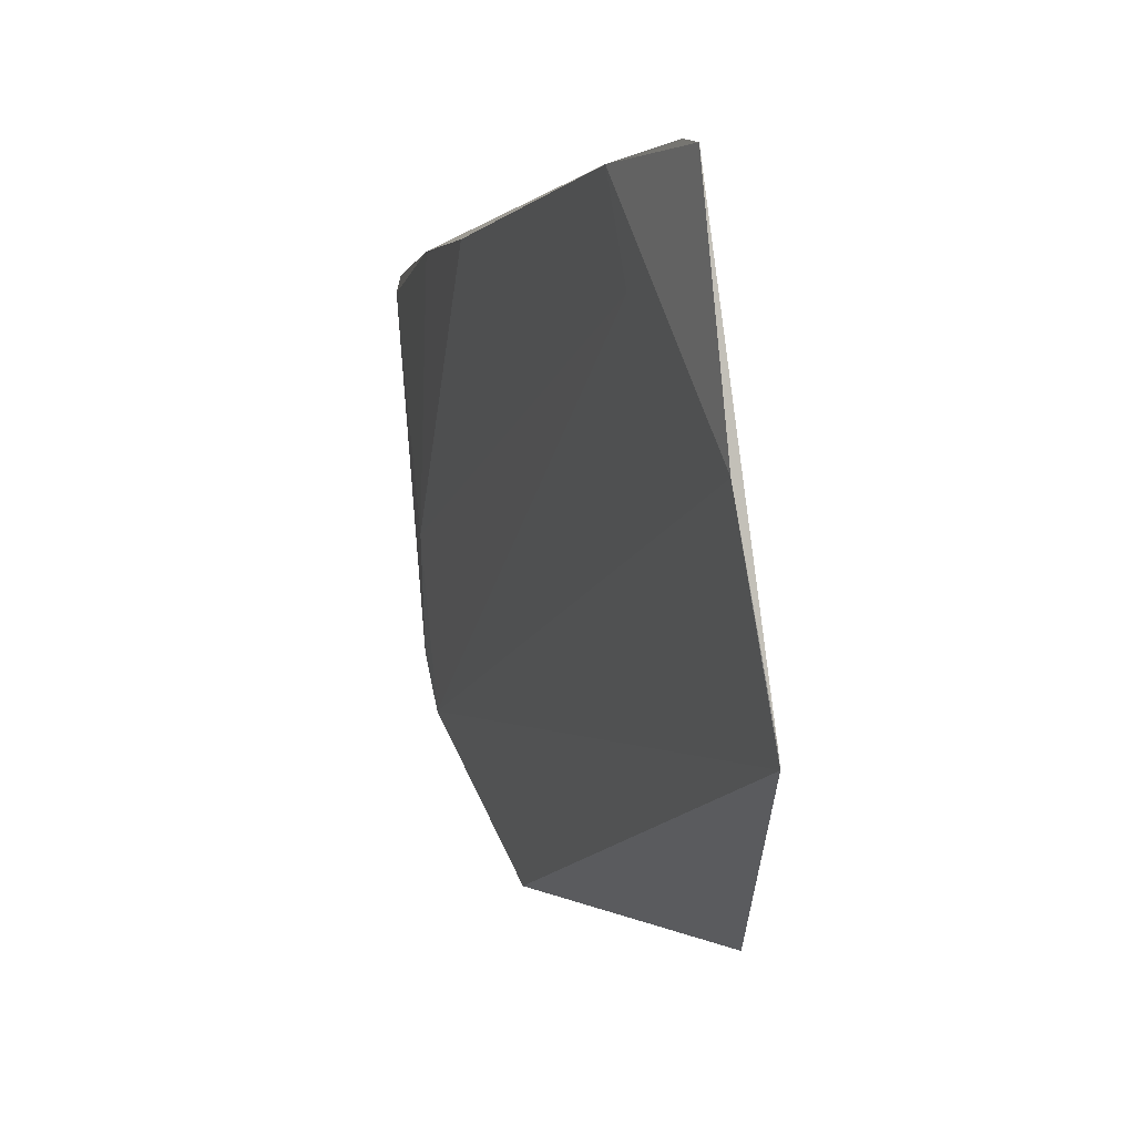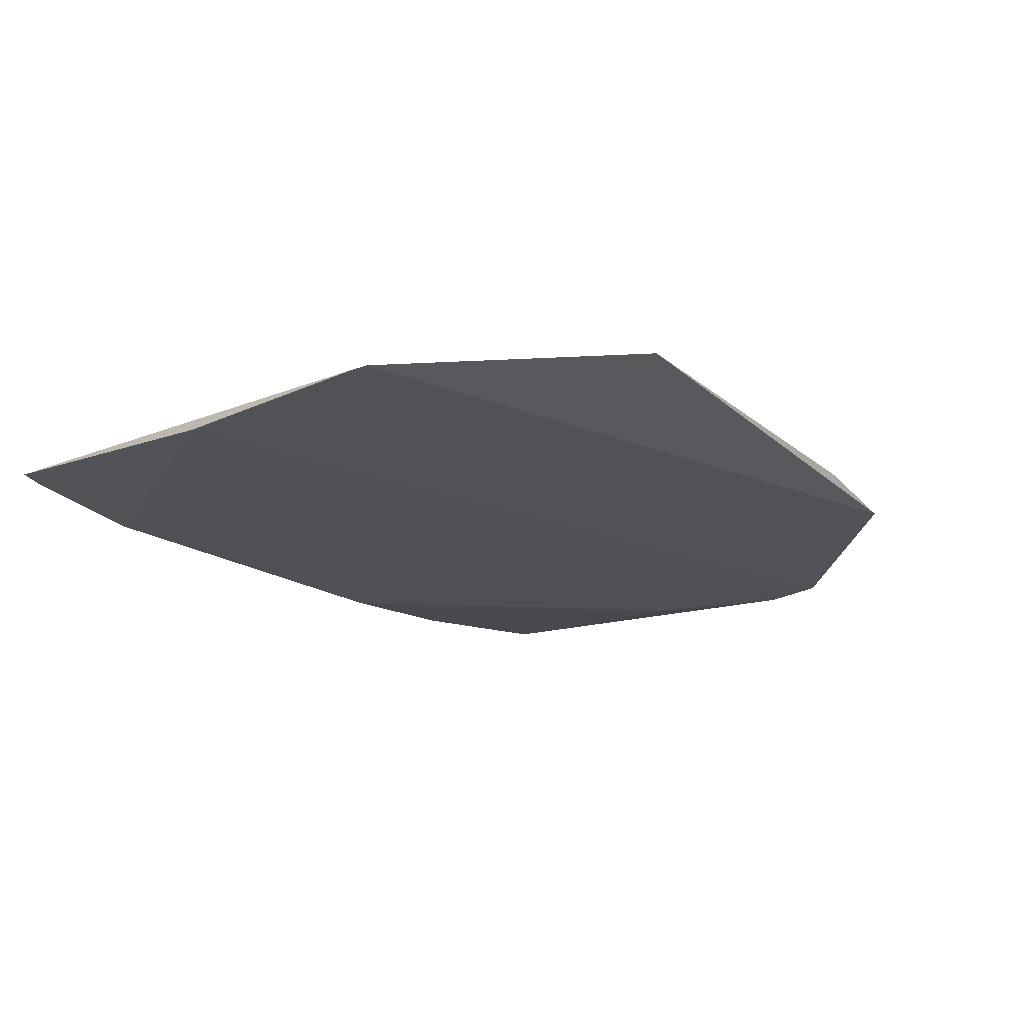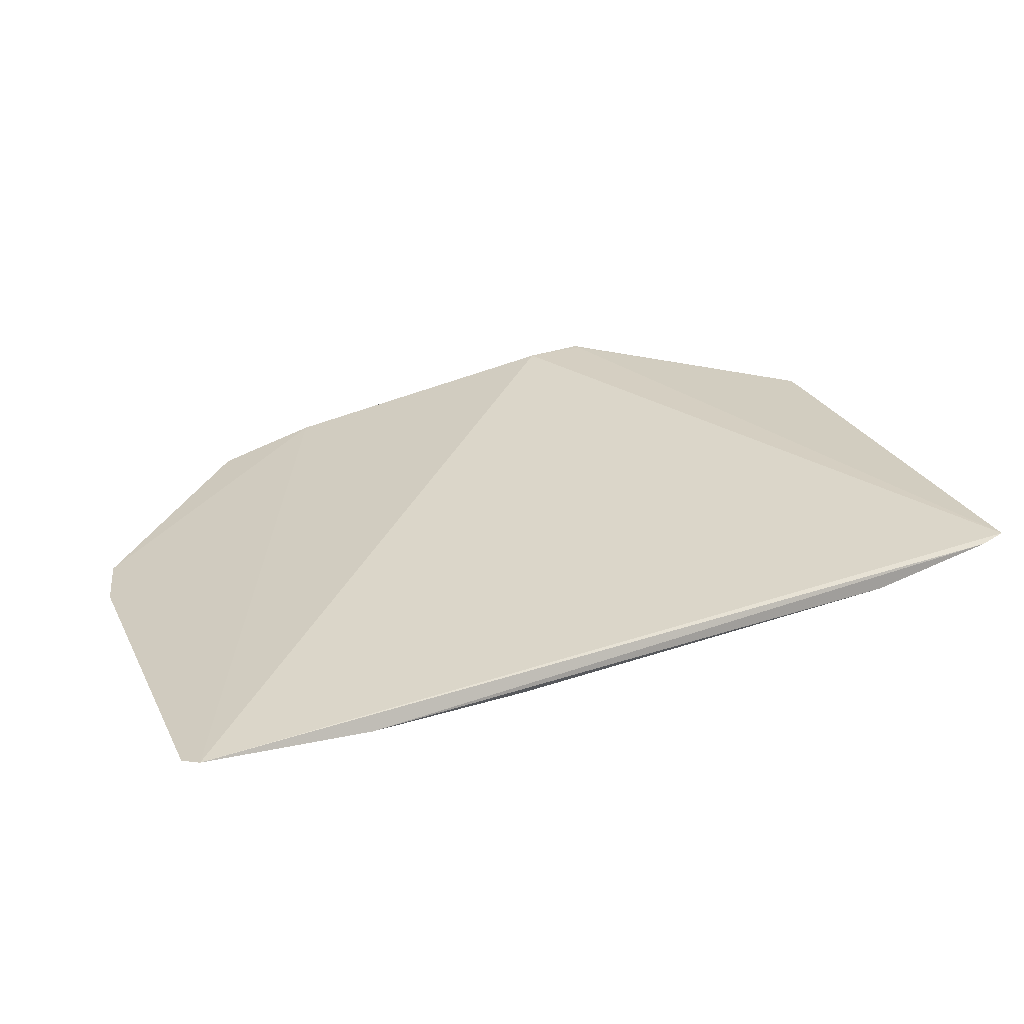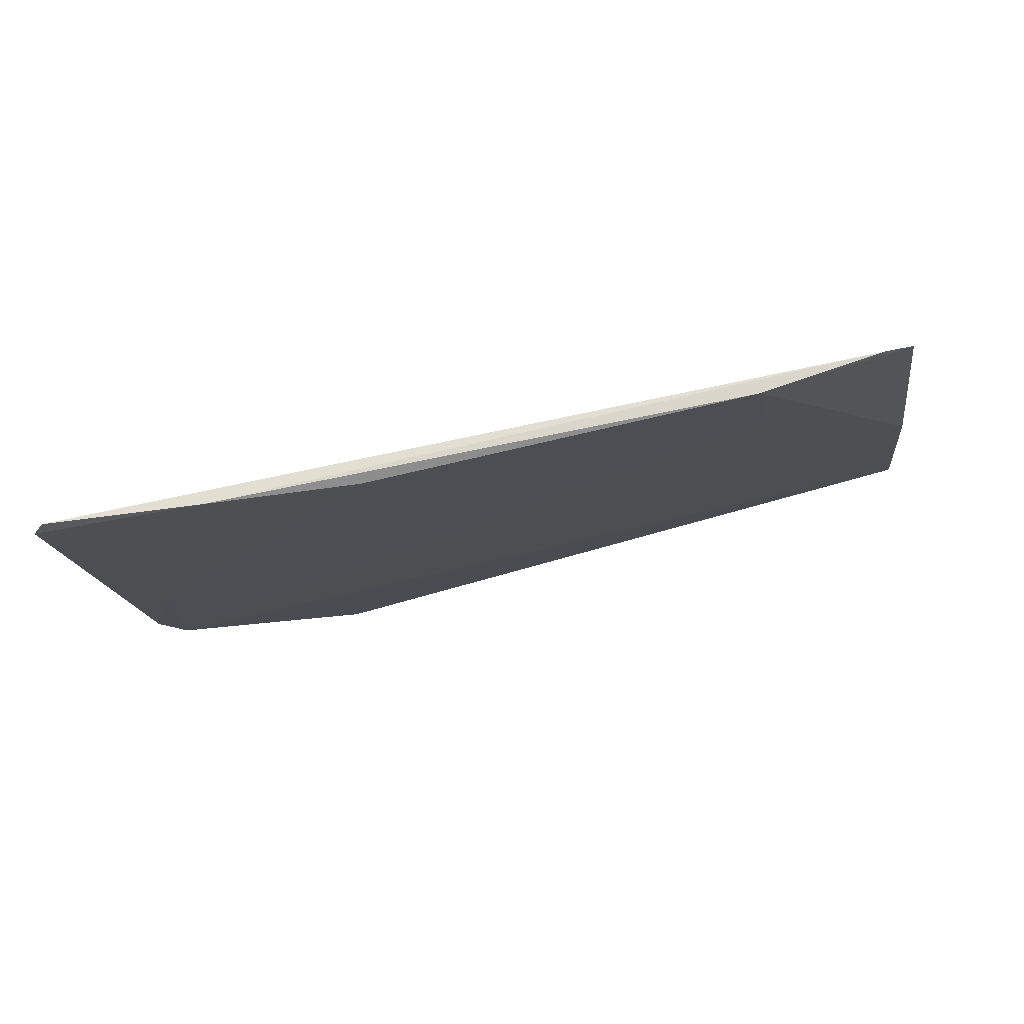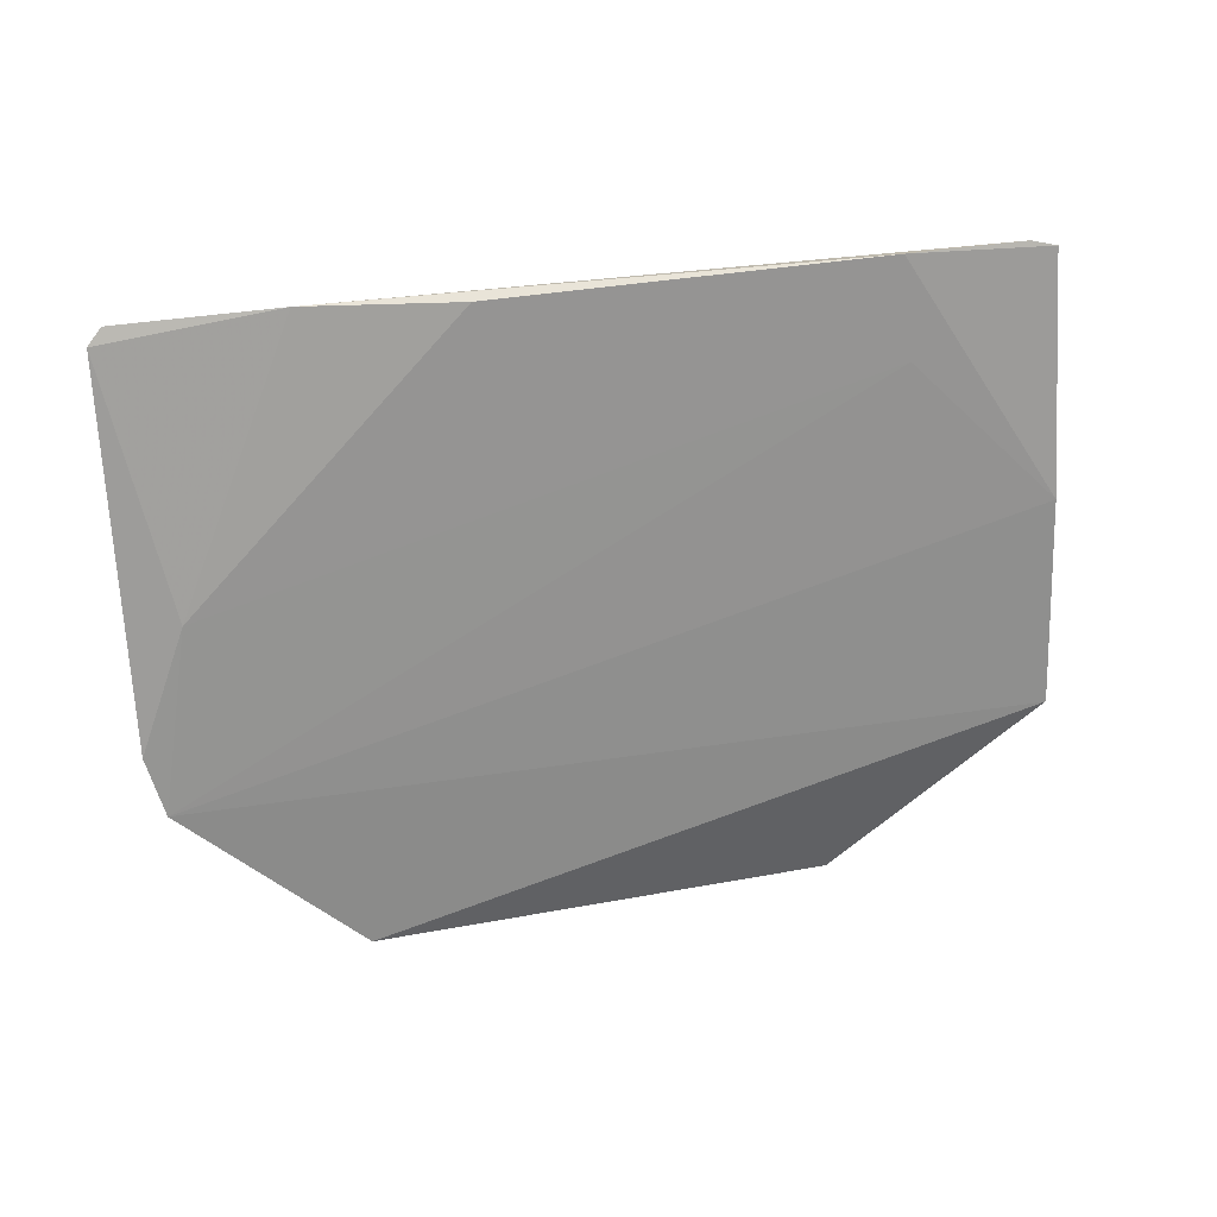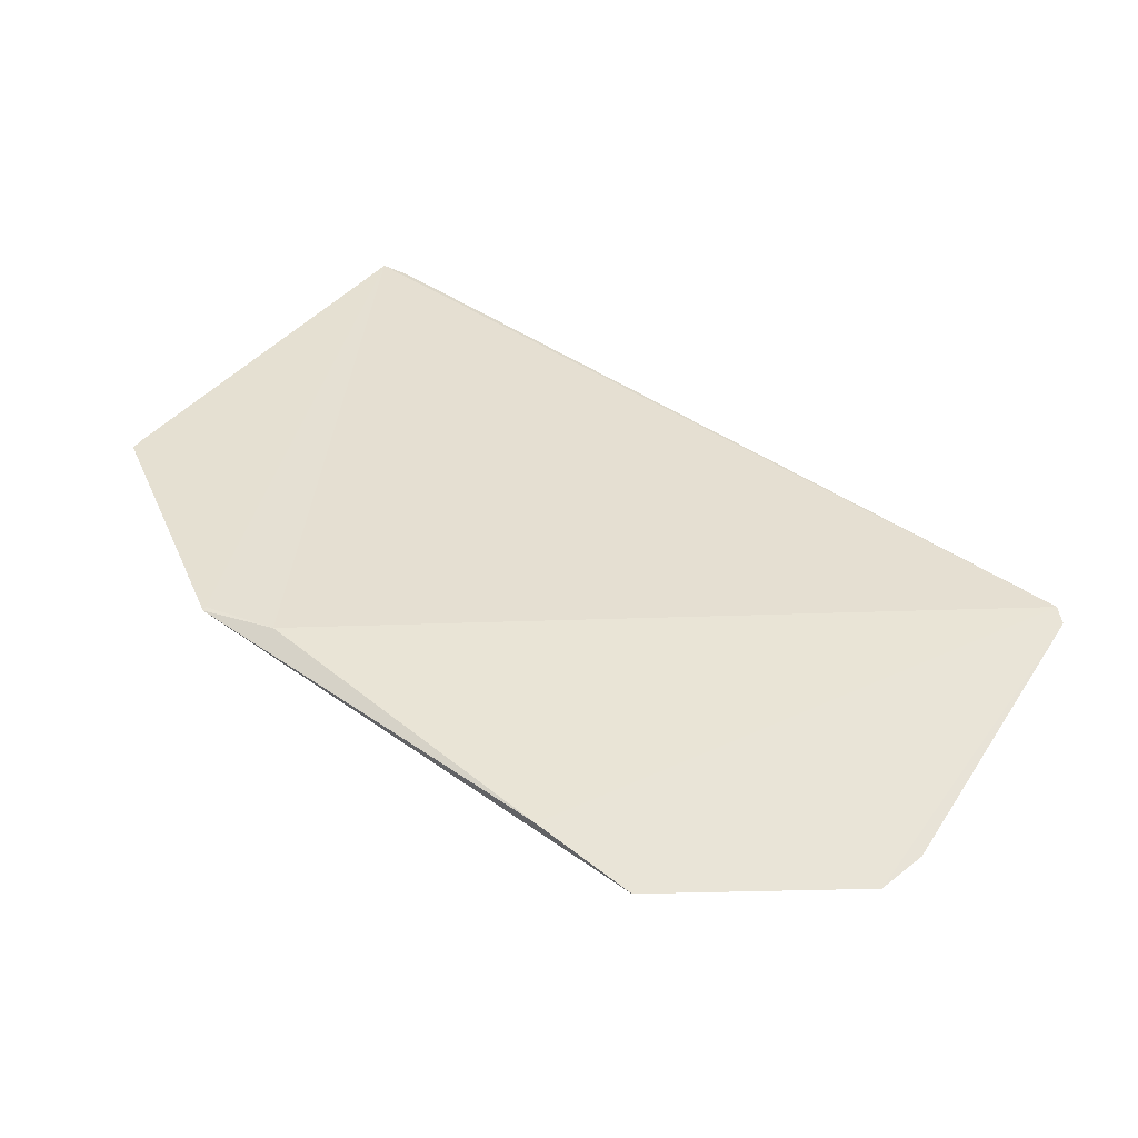
<metadata>
{"format":"obj","ext":"obj","renderer":"f3d","projection":"perspective","resolution":1024,"background":"white","views":[{"elev":-1.1,"azim":-99.9,"up":"+Y"},{"elev":-6.4,"azim":-52.7,"up":"+Z"},{"elev":16.9,"azim":161.2,"up":"+Z"},{"elev":-21.7,"azim":-169.8,"up":"+Z"},{"elev":-75.1,"azim":-174.9,"up":"+Z"},{"elev":44.2,"azim":31.8,"up":"+Z"}]}
</metadata>
<code>
v 0.02527 -0.007469 -0.322
v 0.07322 0.05486 -0.3432
v 0.06585 0.163 -0.3512
v -0.1555 0.1599 -0.3184
v -0.1608 0.0927 -0.3099
v -0.01989 0.1603 -0.3448
v -0.07947 -0.003535 -0.293
v -0.001239 -0.007757 -0.3129
v 0.06985 0.03809 -0.3401
v 0.05801 0.08852 -0.3463
v 0.02184 0.1634 -0.3488
v -0.1235 0.1605 -0.3277
v -0.1626 0.1579 -0.3166
v -0.1577 0.03541 -0.2992
v -0.09699 -0.008657 -0.292
v 0.06977 0.1586 -0.352
v -0.1242 0.1335 -0.3233
v -0.1581 0.03952 -0.2998
v -0.09749 -0.007133 -0.2922
f 8 3 7
f 9 8 1
f 10 2 9
f 11 4 3
f 11 10 6
f 12 11 6
f 12 4 11
f 12 6 10
f 13 7 3
f 13 3 4
f 13 12 5
f 13 4 12
f 14 9 1
f 14 5 9
f 15 8 7
f 15 1 8
f 15 14 1
f 16 9 2
f 16 3 8
f 16 8 9
f 16 2 10
f 16 11 3
f 16 10 11
f 17 12 10
f 17 10 9
f 17 9 5
f 17 5 12
f 18 13 5
f 18 5 14
f 19 15 7
f 19 7 13
f 19 13 18
f 19 18 14
f 19 14 15

</code>
